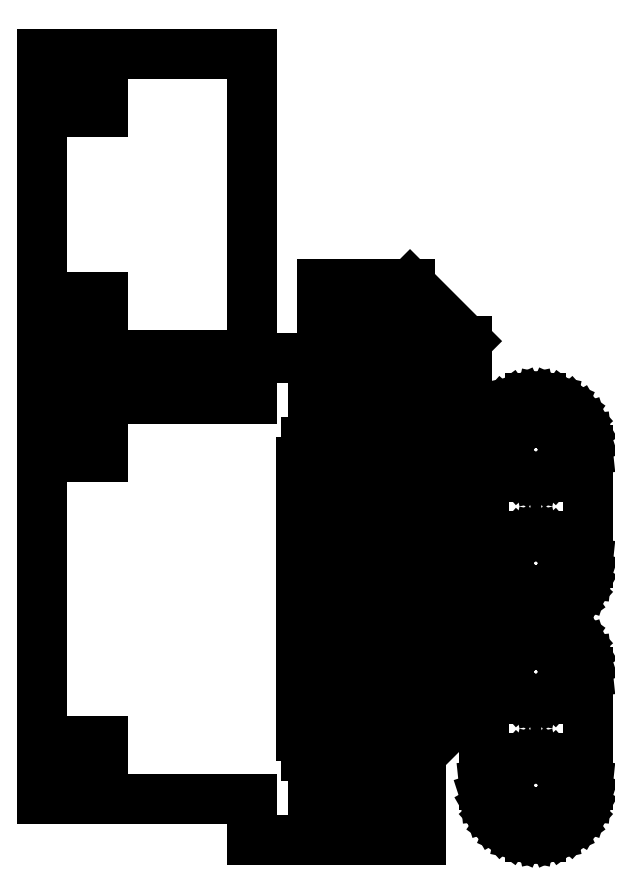
<metadata>
{"format":"dxf","ext":"dxf","renderer":"ezdxf+matplotlib","layout":"modelspace","background":"white","min_lineweight":24,"dpi":150}
</metadata>
<code>
0
SECTION
2
ENTITIES
0
LINE
8
0
10
0
20
318.5
11
-85
21
318.5
0
LINE
8
0
10
-85
20
318.5
11
-85
21
196.5
0
LINE
8
0
10
-85
20
196.5
11
0
21
196.5
0
LINE
8
0
10
0
20
196.5
11
0
21
318.5
0
LINE
8
0
10
-67.62
20
295
11
-67.62
21
300
0
LINE
8
0
10
-67.62
20
300
11
-60.38
21
300
0
LINE
8
0
10
-60.38
20
300
11
-60.38
21
295
0
LINE
8
0
10
-60.38
20
295
11
-67.62
21
295
0
LINE
8
0
10
-67.62
20
215
11
-67.62
21
220
0
LINE
8
0
10
-67.62
20
220
11
-60.38
21
220
0
LINE
8
0
10
-60.38
20
220
11
-60.38
21
215
0
LINE
8
0
10
-60.38
20
215
11
-67.62
21
215
0
LINE
8
0
10
87
20
53
11
87
21
202
0
LINE
8
0
10
87
20
202
11
64
21
225
0
LINE
8
0
10
64
20
225
11
28.5
21
225
0
LINE
8
0
10
28.5
20
225
11
28.5
21
205
0
LINE
8
0
10
28.5
20
205
11
72.5
21
205
0
LINE
8
0
10
72.5
20
205
11
72.5
21
188
0
LINE
8
0
10
72.5
20
188
11
79.5
21
188
0
LINE
8
0
10
79.5
20
188
11
79.5
21
67
0
LINE
8
0
10
79.5
20
67
11
72.5
21
67
0
LINE
8
0
10
72.5
20
67
11
72.5
21
50
0
LINE
8
0
10
72.5
20
50
11
28.5
21
50
0
LINE
8
0
10
28.5
20
50
11
28.5
21
30
0
LINE
8
0
10
28.5
20
30
11
64
21
30
0
LINE
8
0
10
64
20
30
11
87
21
53
0
LINE
8
0
10
33.5
20
212.5
11
33.5
21
217.5
0
LINE
8
0
10
33.5
20
217.5
11
43.5
21
217.5
0
LINE
8
0
10
43.5
20
217.5
11
43.5
21
212.5
0
LINE
8
0
10
43.5
20
212.5
11
33.5
21
212.5
0
LINE
8
0
10
33.5
20
37.5
11
33.5
21
42.5
0
LINE
8
0
10
33.5
20
42.5
11
43.5
21
42.5
0
LINE
8
0
10
43.5
20
42.5
11
43.5
21
37.5
0
LINE
8
0
10
43.5
20
37.5
11
33.5
21
37.5
0
LINE
8
0
10
68.5
20
20
11
24.5
21
20
0
LINE
8
0
10
24.5
20
20
11
24.5
21
34
0
LINE
8
0
10
24.5
20
34
11
22
21
34
0
LINE
8
0
10
22
20
34
11
22
21
42
0
LINE
8
0
10
22
20
42
11
20
21
42
0
LINE
8
0
10
20
20
42
11
20
21
153
0
LINE
8
0
10
20
20
153
11
22
21
153
0
LINE
8
0
10
22
20
153
11
22
21
161
0
LINE
8
0
10
22
20
161
11
24.5
21
161
0
LINE
8
0
10
24.5
20
161
11
24.5
21
175
0
LINE
8
0
10
24.5
20
175
11
68.5
21
175
0
LINE
8
0
10
68.5
20
175
11
68.5
21
195
0
LINE
8
0
10
68.5
20
195
11
0
21
195
0
LINE
8
0
10
0
20
195
11
0
21
178.5
0
LINE
8
0
10
0
20
178.5
11
-85
21
178.5
0
LINE
8
0
10
-85
20
178.5
11
-85
21
16.5
0
LINE
8
0
10
-85
20
16.5
11
0
21
16.5
0
LINE
8
0
10
0
20
16.5
11
0
21
0
0
LINE
8
0
10
0
20
0
11
68.5
21
0
0
LINE
8
0
10
68.5
20
0
11
68.5
21
20
0
LINE
8
0
10
53.5
20
182.5
11
53.5
21
187.5
0
LINE
8
0
10
53.5
20
187.5
11
63.5
21
187.5
0
LINE
8
0
10
63.5
20
187.5
11
63.5
21
182.5
0
LINE
8
0
10
63.5
20
182.5
11
53.5
21
182.5
0
LINE
8
0
10
-67.62
20
155
11
-67.62
21
160
0
LINE
8
0
10
-67.62
20
160
11
-60.38
21
160
0
LINE
8
0
10
-60.38
20
160
11
-60.38
21
155
0
LINE
8
0
10
-60.38
20
155
11
-67.62
21
155
0
LINE
8
0
10
-67.62
20
35
11
-67.62
21
40
0
LINE
8
0
10
-67.62
20
40
11
-60.38
21
40
0
LINE
8
0
10
-60.38
20
40
11
-60.38
21
35
0
LINE
8
0
10
-60.38
20
35
11
-67.62
21
35
0
LINE
8
0
10
53.5
20
7.5
11
53.5
21
12.5
0
LINE
8
0
10
53.5
20
12.5
11
63.5
21
12.5
0
LINE
8
0
10
63.5
20
12.5
11
63.5
21
7.5
0
LINE
8
0
10
63.5
20
7.5
11
53.5
21
7.5
0
LINE
8
0
10
121.5
20
92.03
11
125.5
21
93.81
0
LINE
8
0
10
125.5
20
93.81
11
129.1
21
96.39
0
LINE
8
0
10
129.1
20
96.39
11
132
21
99.66
0
LINE
8
0
10
132
20
99.66
11
134.2
21
103.5
0
LINE
8
0
10
134.2
20
103.5
11
135.5
21
107.6
0
LINE
8
0
10
135.5
20
107.6
11
136
21
112
0
LINE
8
0
10
136
20
112
11
136
21
158
0
LINE
8
0
10
136
20
158
11
135.5
21
162.4
0
LINE
8
0
10
135.5
20
162.4
11
134.2
21
166.5
0
LINE
8
0
10
134.2
20
166.5
11
132
21
170.3
0
LINE
8
0
10
132
20
170.3
11
129.1
21
173.6
0
LINE
8
0
10
129.1
20
173.6
11
125.5
21
176.2
0
LINE
8
0
10
125.5
20
176.2
11
121.5
21
178
0
LINE
8
0
10
121.5
20
178
11
117.2
21
178.9
0
LINE
8
0
10
117.2
20
178.9
11
112.8
21
178.9
0
LINE
8
0
10
112.8
20
178.9
11
108.5
21
178
0
LINE
8
0
10
108.5
20
178
11
104.5
21
176.2
0
LINE
8
0
10
104.5
20
176.2
11
100.9
21
173.6
0
LINE
8
0
10
100.9
20
173.6
11
98.01
21
170.3
0
LINE
8
0
10
98.01
20
170.3
11
95.82
21
166.5
0
LINE
8
0
10
95.82
20
166.5
11
94.46
21
162.4
0
LINE
8
0
10
94.46
20
162.4
11
94
21
158
0
LINE
8
0
10
94
20
158
11
94
21
112
0
LINE
8
0
10
94
20
112
11
94.46
21
107.6
0
LINE
8
0
10
94.46
20
107.6
11
95.82
21
103.5
0
LINE
8
0
10
95.82
20
103.5
11
98.01
21
99.66
0
LINE
8
0
10
98.01
20
99.66
11
100.9
21
96.39
0
LINE
8
0
10
100.9
20
96.39
11
104.5
21
93.81
0
LINE
8
0
10
104.5
20
93.81
11
108.5
21
92.03
0
LINE
8
0
10
108.5
20
92.03
11
112.8
21
91.12
0
LINE
8
0
10
112.8
20
91.12
11
117.2
21
91.12
0
LINE
8
0
10
117.2
20
91.12
11
121.5
21
92.03
0
LINE
8
0
10
113.8
20
147.1
11
111.6
21
147.5
0
LINE
8
0
10
111.6
20
147.5
11
109.5
21
148.5
0
LINE
8
0
10
109.5
20
148.5
11
107.6
21
149.8
0
LINE
8
0
10
107.6
20
149.8
11
106.1
21
151.5
0
LINE
8
0
10
106.1
20
151.5
11
105
21
153.5
0
LINE
8
0
10
105
20
153.5
11
104.2
21
155.7
0
LINE
8
0
10
104.2
20
155.7
11
104
21
158
0
LINE
8
0
10
104
20
158
11
104.2
21
160.3
0
LINE
8
0
10
104.2
20
160.3
11
105
21
162.5
0
LINE
8
0
10
105
20
162.5
11
106.1
21
164.5
0
LINE
8
0
10
106.1
20
164.5
11
107.6
21
166.2
0
LINE
8
0
10
107.6
20
166.2
11
109.5
21
167.5
0
LINE
8
0
10
109.5
20
167.5
11
111.6
21
168.5
0
LINE
8
0
10
111.6
20
168.5
11
113.8
21
168.9
0
LINE
8
0
10
113.8
20
168.9
11
116.2
21
168.9
0
LINE
8
0
10
116.2
20
168.9
11
118.4
21
168.5
0
LINE
8
0
10
118.4
20
168.5
11
120.5
21
167.5
0
LINE
8
0
10
120.5
20
167.5
11
122.4
21
166.2
0
LINE
8
0
10
122.4
20
166.2
11
123.9
21
164.5
0
LINE
8
0
10
123.9
20
164.5
11
125
21
162.5
0
LINE
8
0
10
125
20
162.5
11
125.8
21
160.3
0
LINE
8
0
10
125.8
20
160.3
11
126
21
158
0
LINE
8
0
10
126
20
158
11
125.8
21
155.7
0
LINE
8
0
10
125.8
20
155.7
11
125
21
153.5
0
LINE
8
0
10
125
20
153.5
11
123.9
21
151.5
0
LINE
8
0
10
123.9
20
151.5
11
122.4
21
149.8
0
LINE
8
0
10
122.4
20
149.8
11
120.5
21
148.5
0
LINE
8
0
10
120.5
20
148.5
11
118.4
21
147.5
0
LINE
8
0
10
118.4
20
147.5
11
116.2
21
147.1
0
LINE
8
0
10
116.2
20
147.1
11
113.8
21
147.1
0
LINE
8
0
10
113.8
20
101.1
11
111.6
21
101.5
0
LINE
8
0
10
111.6
20
101.5
11
109.5
21
102.5
0
LINE
8
0
10
109.5
20
102.5
11
107.6
21
103.8
0
LINE
8
0
10
107.6
20
103.8
11
106.1
21
105.5
0
LINE
8
0
10
106.1
20
105.5
11
105
21
107.5
0
LINE
8
0
10
105
20
107.5
11
104.2
21
109.7
0
LINE
8
0
10
104.2
20
109.7
11
104
21
112
0
LINE
8
0
10
104
20
112
11
104.2
21
114.3
0
LINE
8
0
10
104.2
20
114.3
11
105
21
116.5
0
LINE
8
0
10
105
20
116.5
11
106.1
21
118.5
0
LINE
8
0
10
106.1
20
118.5
11
107.6
21
120.2
0
LINE
8
0
10
107.6
20
120.2
11
109.5
21
121.5
0
LINE
8
0
10
109.5
20
121.5
11
111.6
21
122.5
0
LINE
8
0
10
111.6
20
122.5
11
113.8
21
122.9
0
LINE
8
0
10
113.8
20
122.9
11
116.2
21
122.9
0
LINE
8
0
10
116.2
20
122.9
11
118.4
21
122.5
0
LINE
8
0
10
118.4
20
122.5
11
120.5
21
121.5
0
LINE
8
0
10
120.5
20
121.5
11
122.4
21
120.2
0
LINE
8
0
10
122.4
20
120.2
11
123.9
21
118.5
0
LINE
8
0
10
123.9
20
118.5
11
125
21
116.5
0
LINE
8
0
10
125
20
116.5
11
125.8
21
114.3
0
LINE
8
0
10
125.8
20
114.3
11
126
21
112
0
LINE
8
0
10
126
20
112
11
125.8
21
109.7
0
LINE
8
0
10
125.8
20
109.7
11
125
21
107.5
0
LINE
8
0
10
125
20
107.5
11
123.9
21
105.5
0
LINE
8
0
10
123.9
20
105.5
11
122.4
21
103.8
0
LINE
8
0
10
122.4
20
103.8
11
120.5
21
102.5
0
LINE
8
0
10
120.5
20
102.5
11
118.4
21
101.5
0
LINE
8
0
10
118.4
20
101.5
11
116.2
21
101.1
0
LINE
8
0
10
116.2
20
101.1
11
113.8
21
101.1
0
LINE
8
0
10
40
20
170
11
30
21
170
0
LINE
8
0
10
30
20
170
11
30
21
120
0
LINE
8
0
10
30
20
120
11
40
21
120
0
LINE
8
0
10
40
20
120
11
40
21
170
0
LINE
8
0
10
55
20
170
11
45
21
170
0
LINE
8
0
10
45
20
170
11
45
21
70
0
LINE
8
0
10
45
20
70
11
55
21
70
0
LINE
8
0
10
55
20
70
11
55
21
170
0
LINE
8
0
10
67.25
20
170
11
60
21
170
0
LINE
8
0
10
60
20
170
11
60
21
70
0
LINE
8
0
10
60
20
70
11
67.25
21
70
0
LINE
8
0
10
67.25
20
70
11
67.25
21
170
0
LINE
8
0
10
77.25
20
170
11
70
21
170
0
LINE
8
0
10
70
20
170
11
70
21
70
0
LINE
8
0
10
70
20
70
11
77.25
21
70
0
LINE
8
0
10
77.25
20
70
11
77.25
21
170
0
LINE
8
0
10
40
20
115
11
30
21
115
0
LINE
8
0
10
30
20
115
11
30
21
65
0
LINE
8
0
10
30
20
65
11
40
21
65
0
LINE
8
0
10
40
20
65
11
40
21
115
0
LINE
8
0
10
121.5
20
2.028
11
125.5
21
3.813
0
LINE
8
0
10
125.5
20
3.813
11
129.1
21
6.394
0
LINE
8
0
10
129.1
20
6.394
11
132
21
9.657
0
LINE
8
0
10
132
20
9.657
11
134.2
21
13.46
0
LINE
8
0
10
134.2
20
13.46
11
135.5
21
17.63
0
LINE
8
0
10
135.5
20
17.63
11
136
21
22
0
LINE
8
0
10
136
20
22
11
136
21
68
0
LINE
8
0
10
136
20
68
11
135.5
21
72.37
0
LINE
8
0
10
135.5
20
72.37
11
134.2
21
76.54
0
LINE
8
0
10
134.2
20
76.54
11
132
21
80.34
0
LINE
8
0
10
132
20
80.34
11
129.1
21
83.61
0
LINE
8
0
10
129.1
20
83.61
11
125.5
21
86.19
0
LINE
8
0
10
125.5
20
86.19
11
121.5
21
87.97
0
LINE
8
0
10
121.5
20
87.97
11
117.2
21
88.88
0
LINE
8
0
10
117.2
20
88.88
11
112.8
21
88.88
0
LINE
8
0
10
112.8
20
88.88
11
108.5
21
87.97
0
LINE
8
0
10
108.5
20
87.97
11
104.5
21
86.19
0
LINE
8
0
10
104.5
20
86.19
11
100.9
21
83.61
0
LINE
8
0
10
100.9
20
83.61
11
98.01
21
80.34
0
LINE
8
0
10
98.01
20
80.34
11
95.82
21
76.54
0
LINE
8
0
10
95.82
20
76.54
11
94.46
21
72.37
0
LINE
8
0
10
94.46
20
72.37
11
94
21
68
0
LINE
8
0
10
94
20
68
11
94
21
22
0
LINE
8
0
10
94
20
22
11
94.46
21
17.63
0
LINE
8
0
10
94.46
20
17.63
11
95.82
21
13.46
0
LINE
8
0
10
95.82
20
13.46
11
98.01
21
9.657
0
LINE
8
0
10
98.01
20
9.657
11
100.9
21
6.394
0
LINE
8
0
10
100.9
20
6.394
11
104.5
21
3.813
0
LINE
8
0
10
104.5
20
3.813
11
108.5
21
2.028
0
LINE
8
0
10
108.5
20
2.028
11
112.8
21
1.115
0
LINE
8
0
10
112.8
20
1.115
11
117.2
21
1.115
0
LINE
8
0
10
117.2
20
1.115
11
121.5
21
2.028
0
LINE
8
0
10
113.8
20
57.06
11
111.6
21
57.54
0
LINE
8
0
10
111.6
20
57.54
11
109.5
21
58.47
0
LINE
8
0
10
109.5
20
58.47
11
107.6
21
59.83
0
LINE
8
0
10
107.6
20
59.83
11
106.1
21
61.53
0
LINE
8
0
10
106.1
20
61.53
11
105
21
63.53
0
LINE
8
0
10
105
20
63.53
11
104.2
21
65.71
0
LINE
8
0
10
104.2
20
65.71
11
104
21
68
0
LINE
8
0
10
104
20
68
11
104.2
21
70.29
0
LINE
8
0
10
104.2
20
70.29
11
105
21
72.47
0
LINE
8
0
10
105
20
72.47
11
106.1
21
74.47
0
LINE
8
0
10
106.1
20
74.47
11
107.6
21
76.17
0
LINE
8
0
10
107.6
20
76.17
11
109.5
21
77.53
0
LINE
8
0
10
109.5
20
77.53
11
111.6
21
78.46
0
LINE
8
0
10
111.6
20
78.46
11
113.8
21
78.94
0
LINE
8
0
10
113.8
20
78.94
11
116.2
21
78.94
0
LINE
8
0
10
116.2
20
78.94
11
118.4
21
78.46
0
LINE
8
0
10
118.4
20
78.46
11
120.5
21
77.53
0
LINE
8
0
10
120.5
20
77.53
11
122.4
21
76.17
0
LINE
8
0
10
122.4
20
76.17
11
123.9
21
74.47
0
LINE
8
0
10
123.9
20
74.47
11
125
21
72.47
0
LINE
8
0
10
125
20
72.47
11
125.8
21
70.29
0
LINE
8
0
10
125.8
20
70.29
11
126
21
68
0
LINE
8
0
10
126
20
68
11
125.8
21
65.71
0
LINE
8
0
10
125.8
20
65.71
11
125
21
63.53
0
LINE
8
0
10
125
20
63.53
11
123.9
21
61.53
0
LINE
8
0
10
123.9
20
61.53
11
122.4
21
59.83
0
LINE
8
0
10
122.4
20
59.83
11
120.5
21
58.47
0
LINE
8
0
10
120.5
20
58.47
11
118.4
21
57.54
0
LINE
8
0
10
118.4
20
57.54
11
116.2
21
57.06
0
LINE
8
0
10
116.2
20
57.06
11
113.8
21
57.06
0
LINE
8
0
10
113.8
20
11.06
11
111.6
21
11.54
0
LINE
8
0
10
111.6
20
11.54
11
109.5
21
12.47
0
LINE
8
0
10
109.5
20
12.47
11
107.6
21
13.83
0
LINE
8
0
10
107.6
20
13.83
11
106.1
21
15.53
0
LINE
8
0
10
106.1
20
15.53
11
105
21
17.53
0
LINE
8
0
10
105
20
17.53
11
104.2
21
19.71
0
LINE
8
0
10
104.2
20
19.71
11
104
21
22
0
LINE
8
0
10
104
20
22
11
104.2
21
24.29
0
LINE
8
0
10
104.2
20
24.29
11
105
21
26.47
0
LINE
8
0
10
105
20
26.47
11
106.1
21
28.47
0
LINE
8
0
10
106.1
20
28.47
11
107.6
21
30.17
0
LINE
8
0
10
107.6
20
30.17
11
109.5
21
31.53
0
LINE
8
0
10
109.5
20
31.53
11
111.6
21
32.46
0
LINE
8
0
10
111.6
20
32.46
11
113.8
21
32.94
0
LINE
8
0
10
113.8
20
32.94
11
116.2
21
32.94
0
LINE
8
0
10
116.2
20
32.94
11
118.4
21
32.46
0
LINE
8
0
10
118.4
20
32.46
11
120.5
21
31.53
0
LINE
8
0
10
120.5
20
31.53
11
122.4
21
30.17
0
LINE
8
0
10
122.4
20
30.17
11
123.9
21
28.47
0
LINE
8
0
10
123.9
20
28.47
11
125
21
26.47
0
LINE
8
0
10
125
20
26.47
11
125.8
21
24.29
0
LINE
8
0
10
125.8
20
24.29
11
126
21
22
0
LINE
8
0
10
126
20
22
11
125.8
21
19.71
0
LINE
8
0
10
125.8
20
19.71
11
125
21
17.53
0
LINE
8
0
10
125
20
17.53
11
123.9
21
15.53
0
LINE
8
0
10
123.9
20
15.53
11
122.4
21
13.83
0
LINE
8
0
10
122.4
20
13.83
11
120.5
21
12.47
0
LINE
8
0
10
120.5
20
12.47
11
118.4
21
11.54
0
LINE
8
0
10
118.4
20
11.54
11
116.2
21
11.06
0
LINE
8
0
10
116.2
20
11.06
11
113.8
21
11.06
0
ENDSEC
0
EOF

</code>
